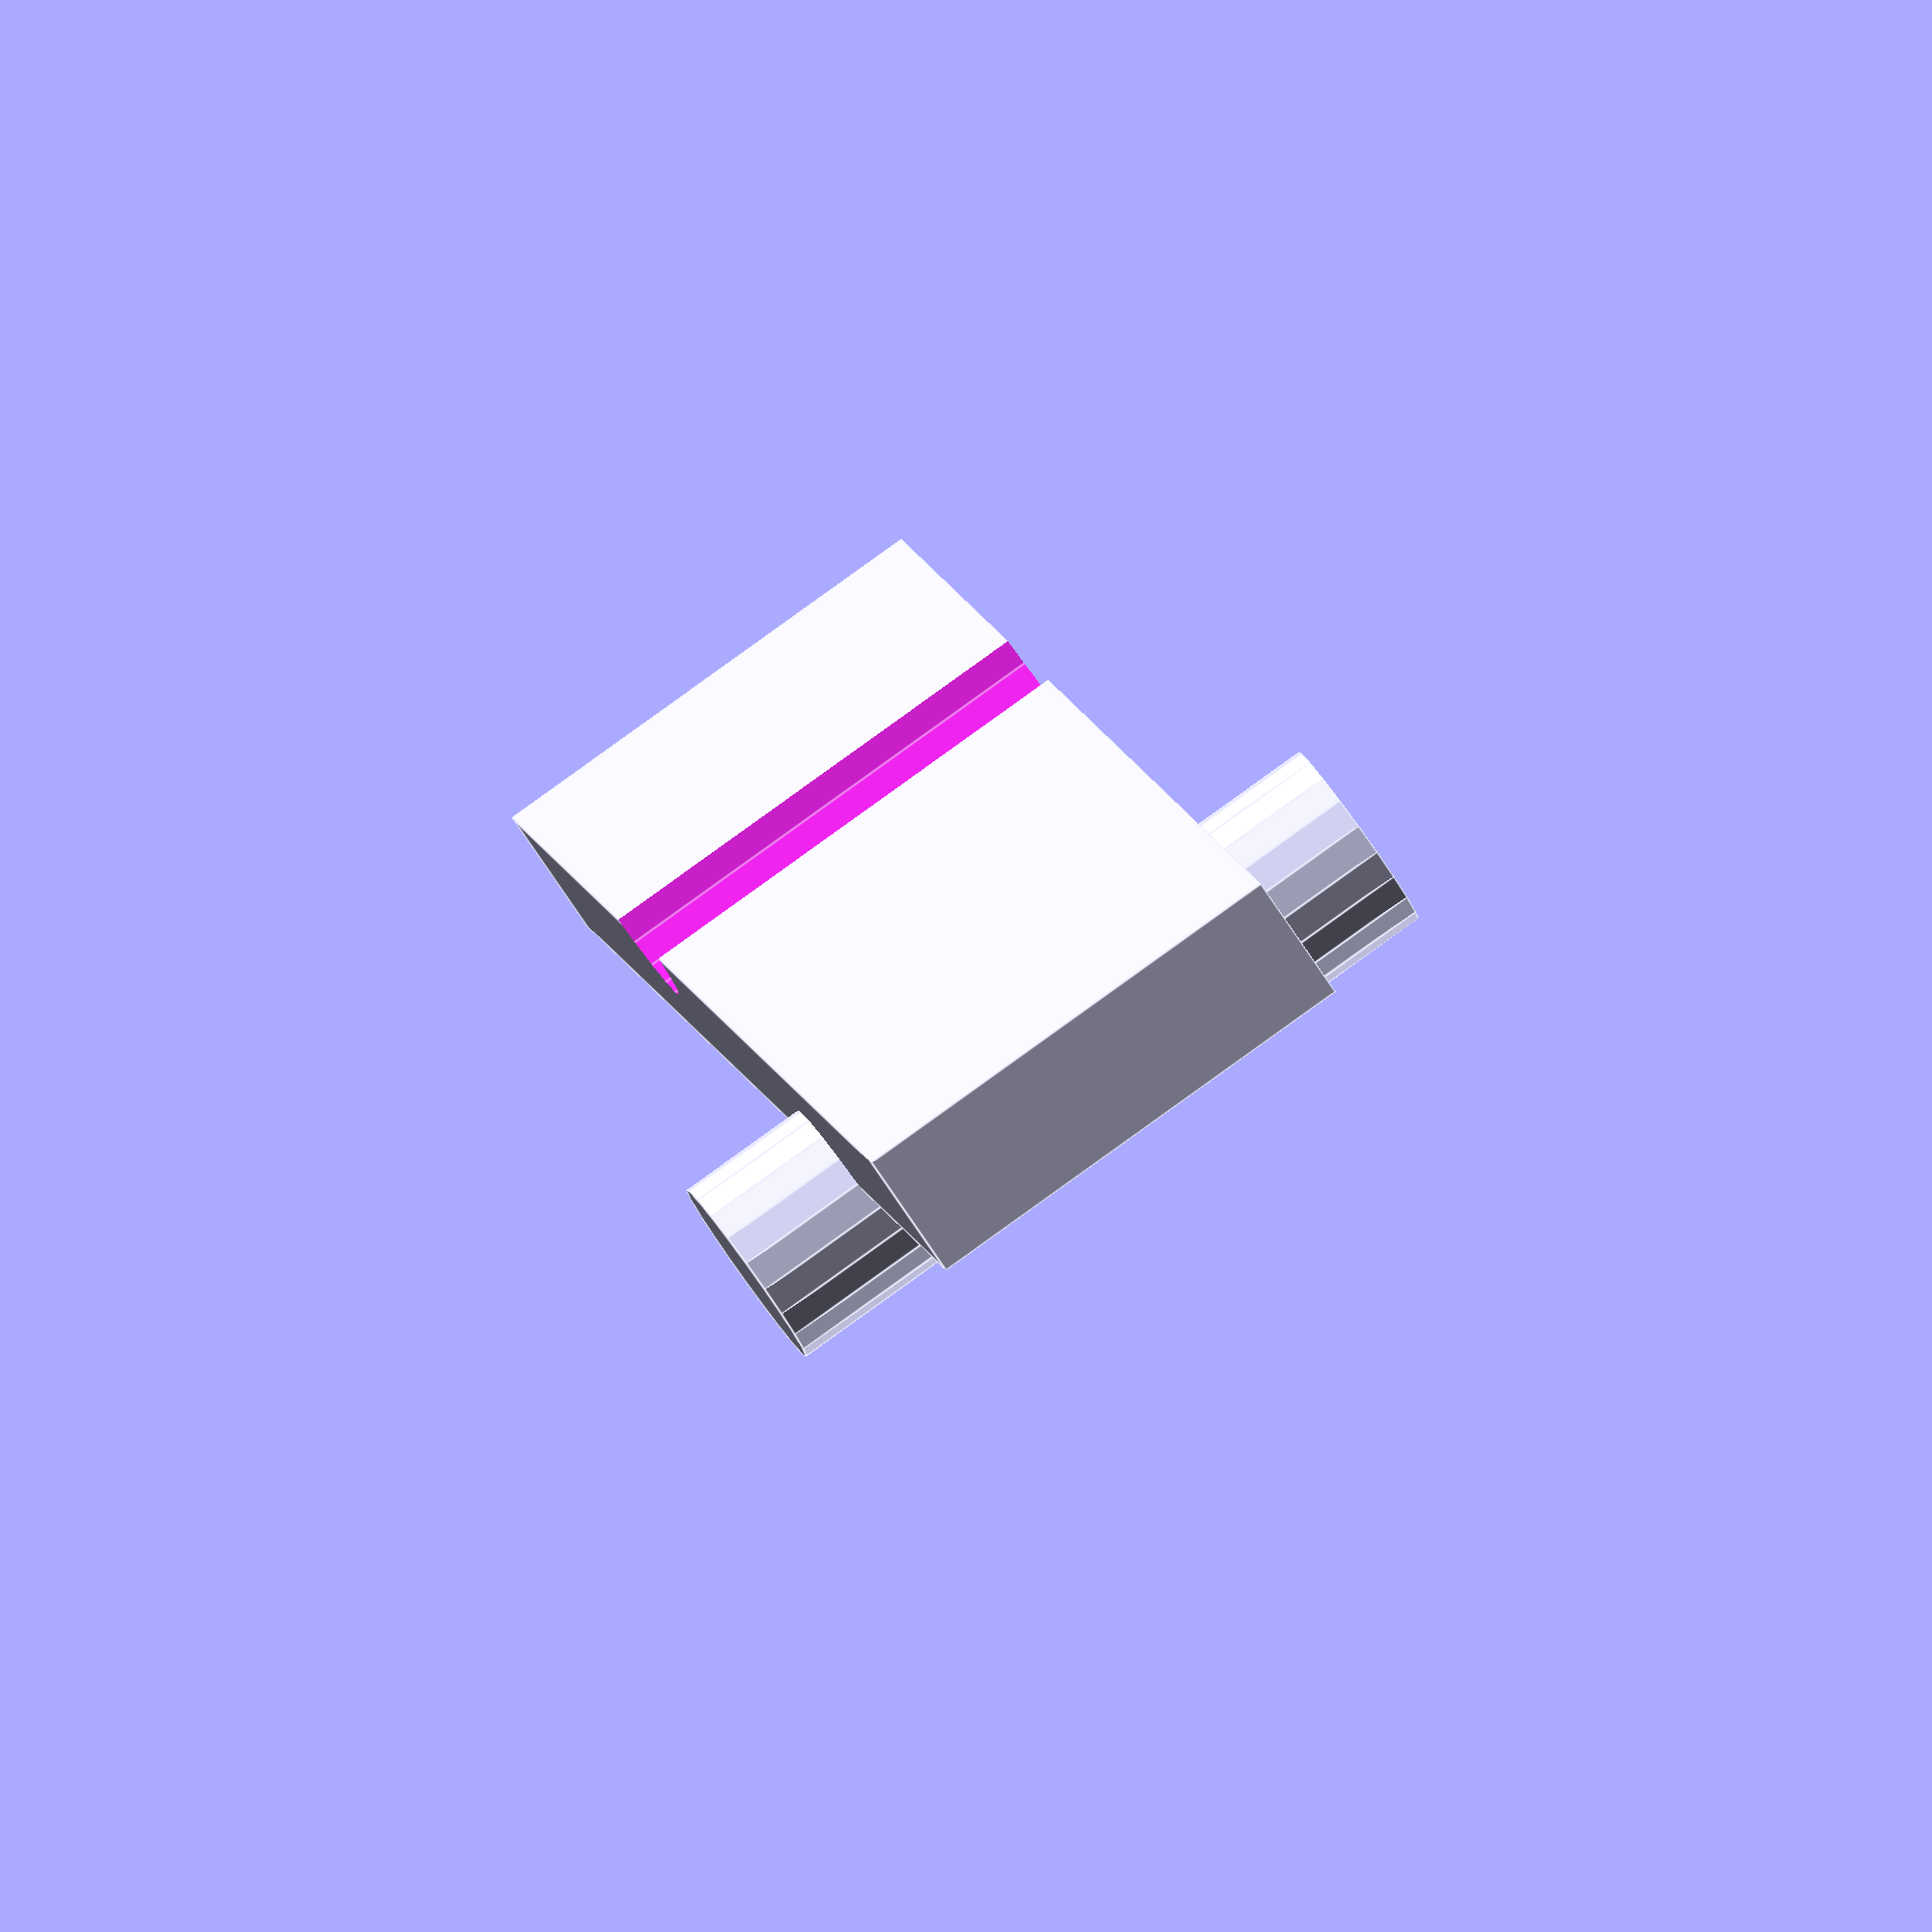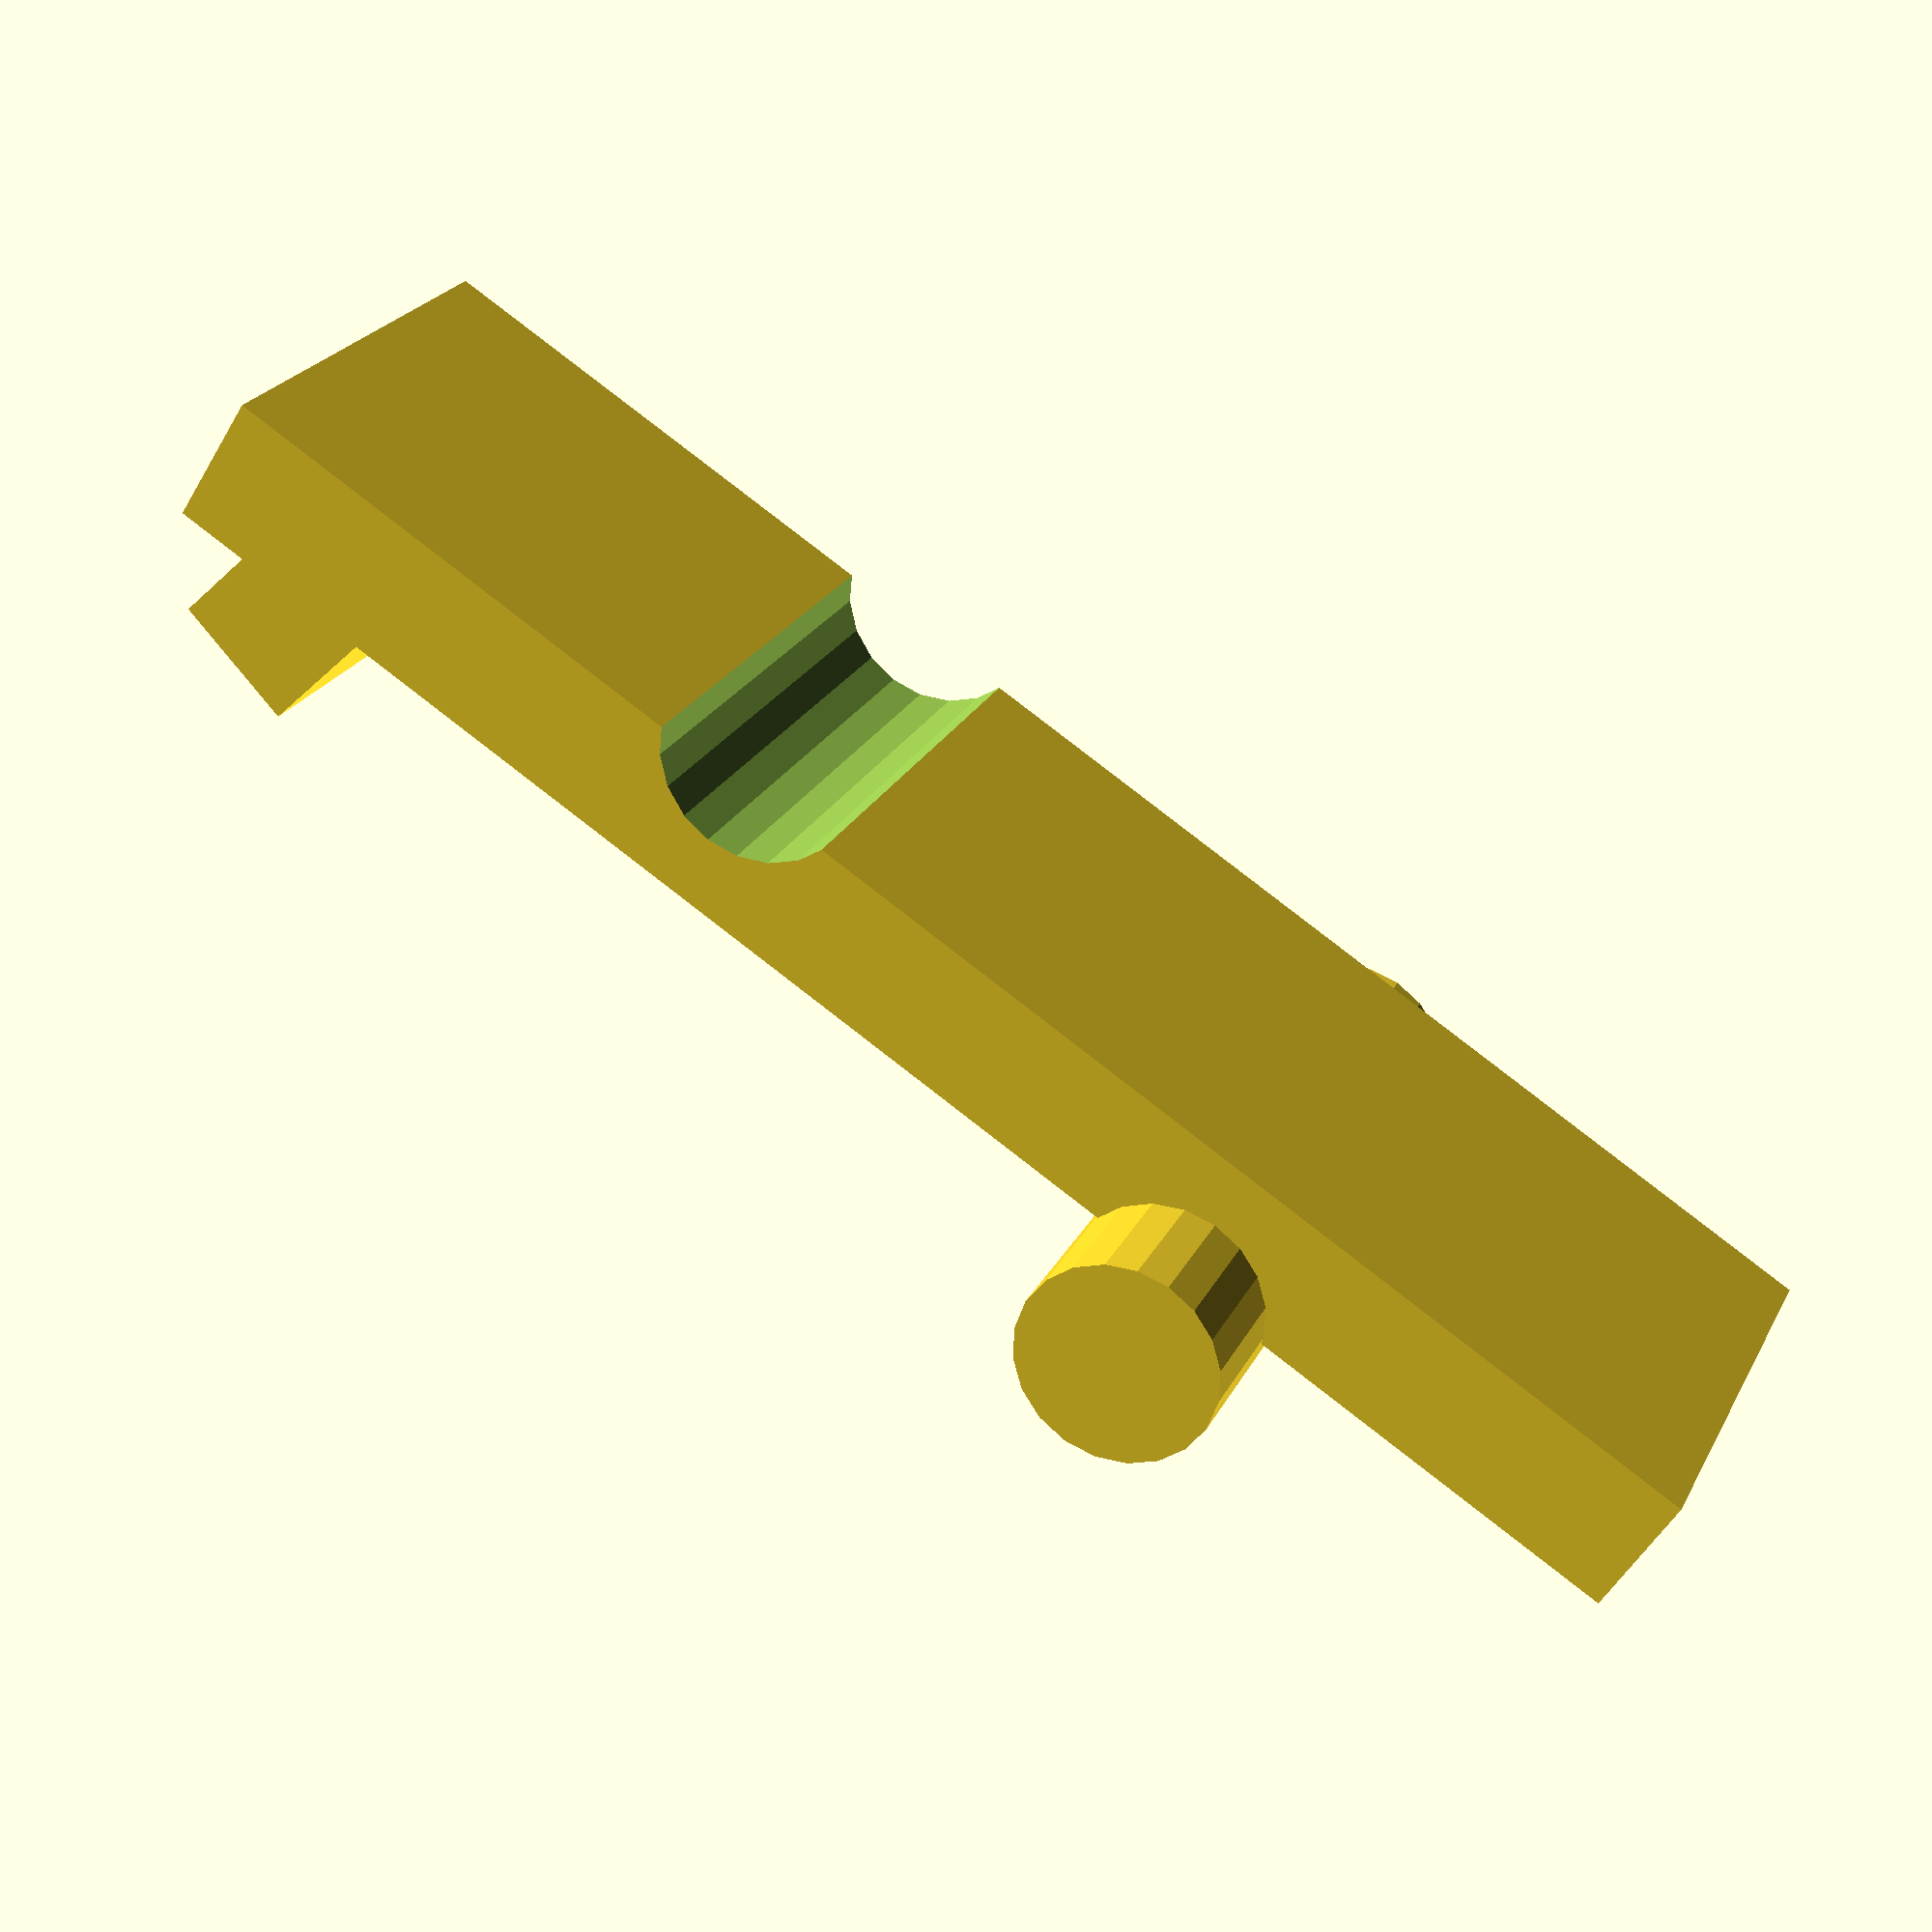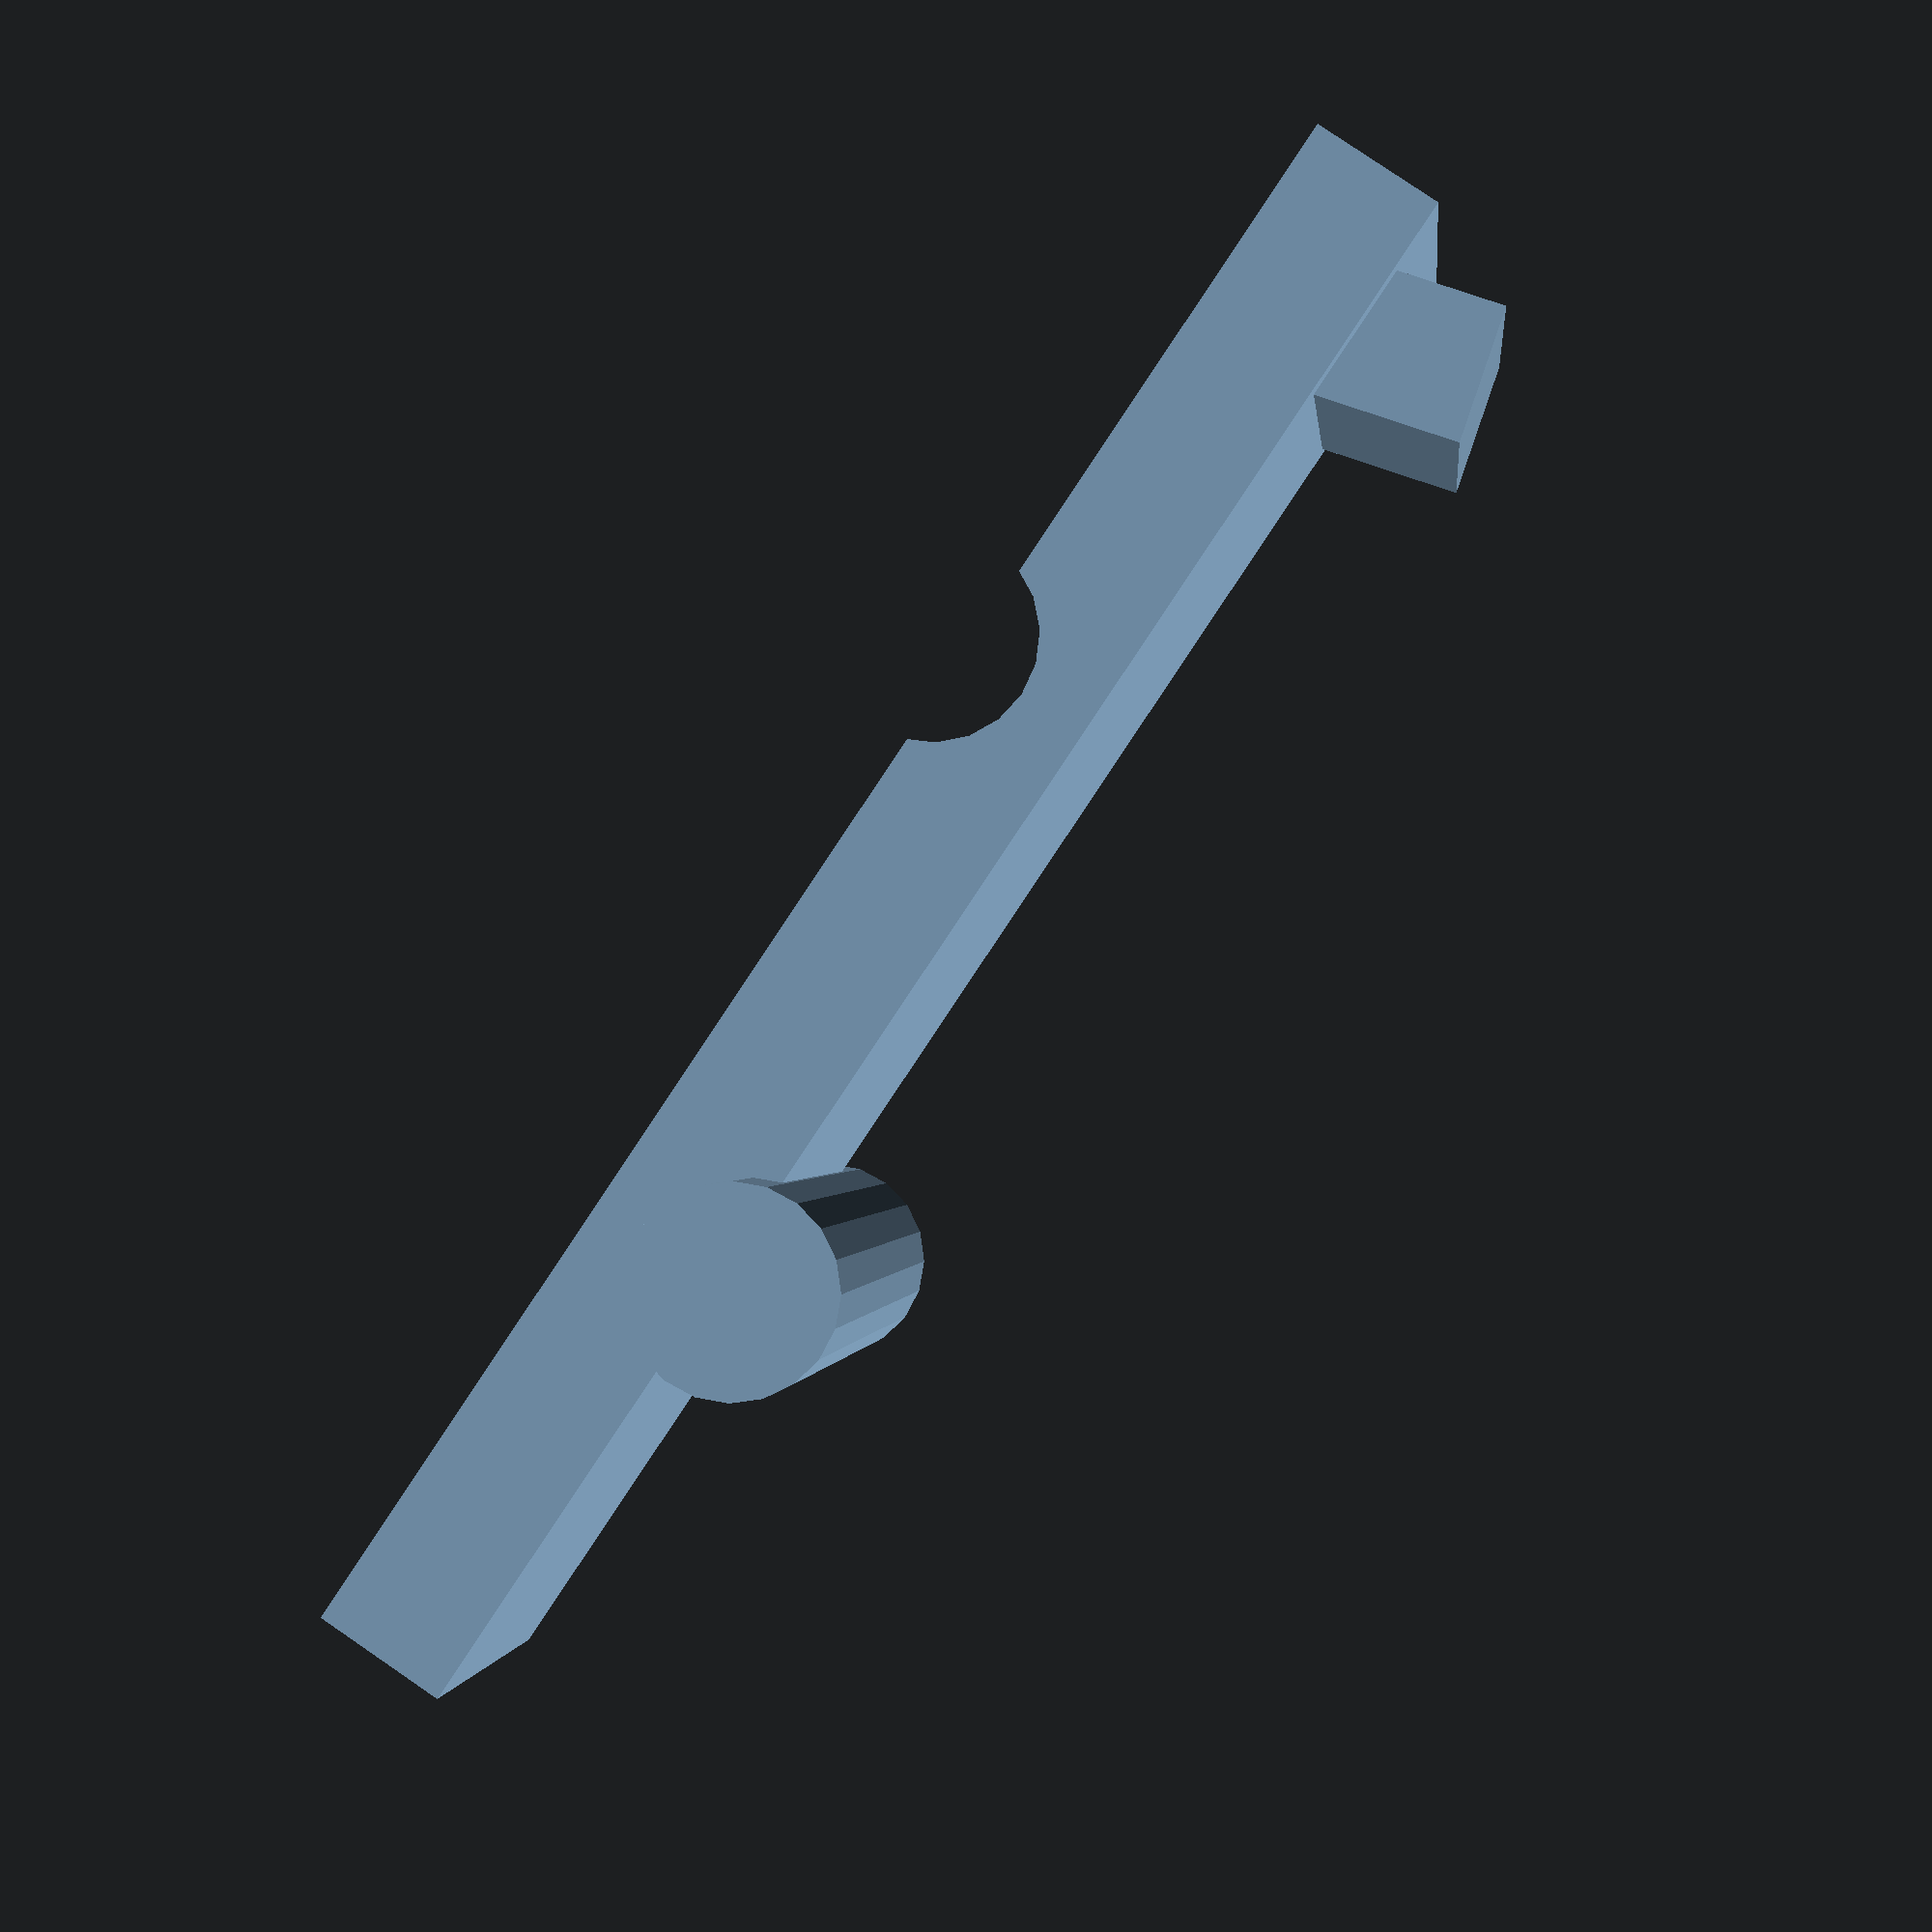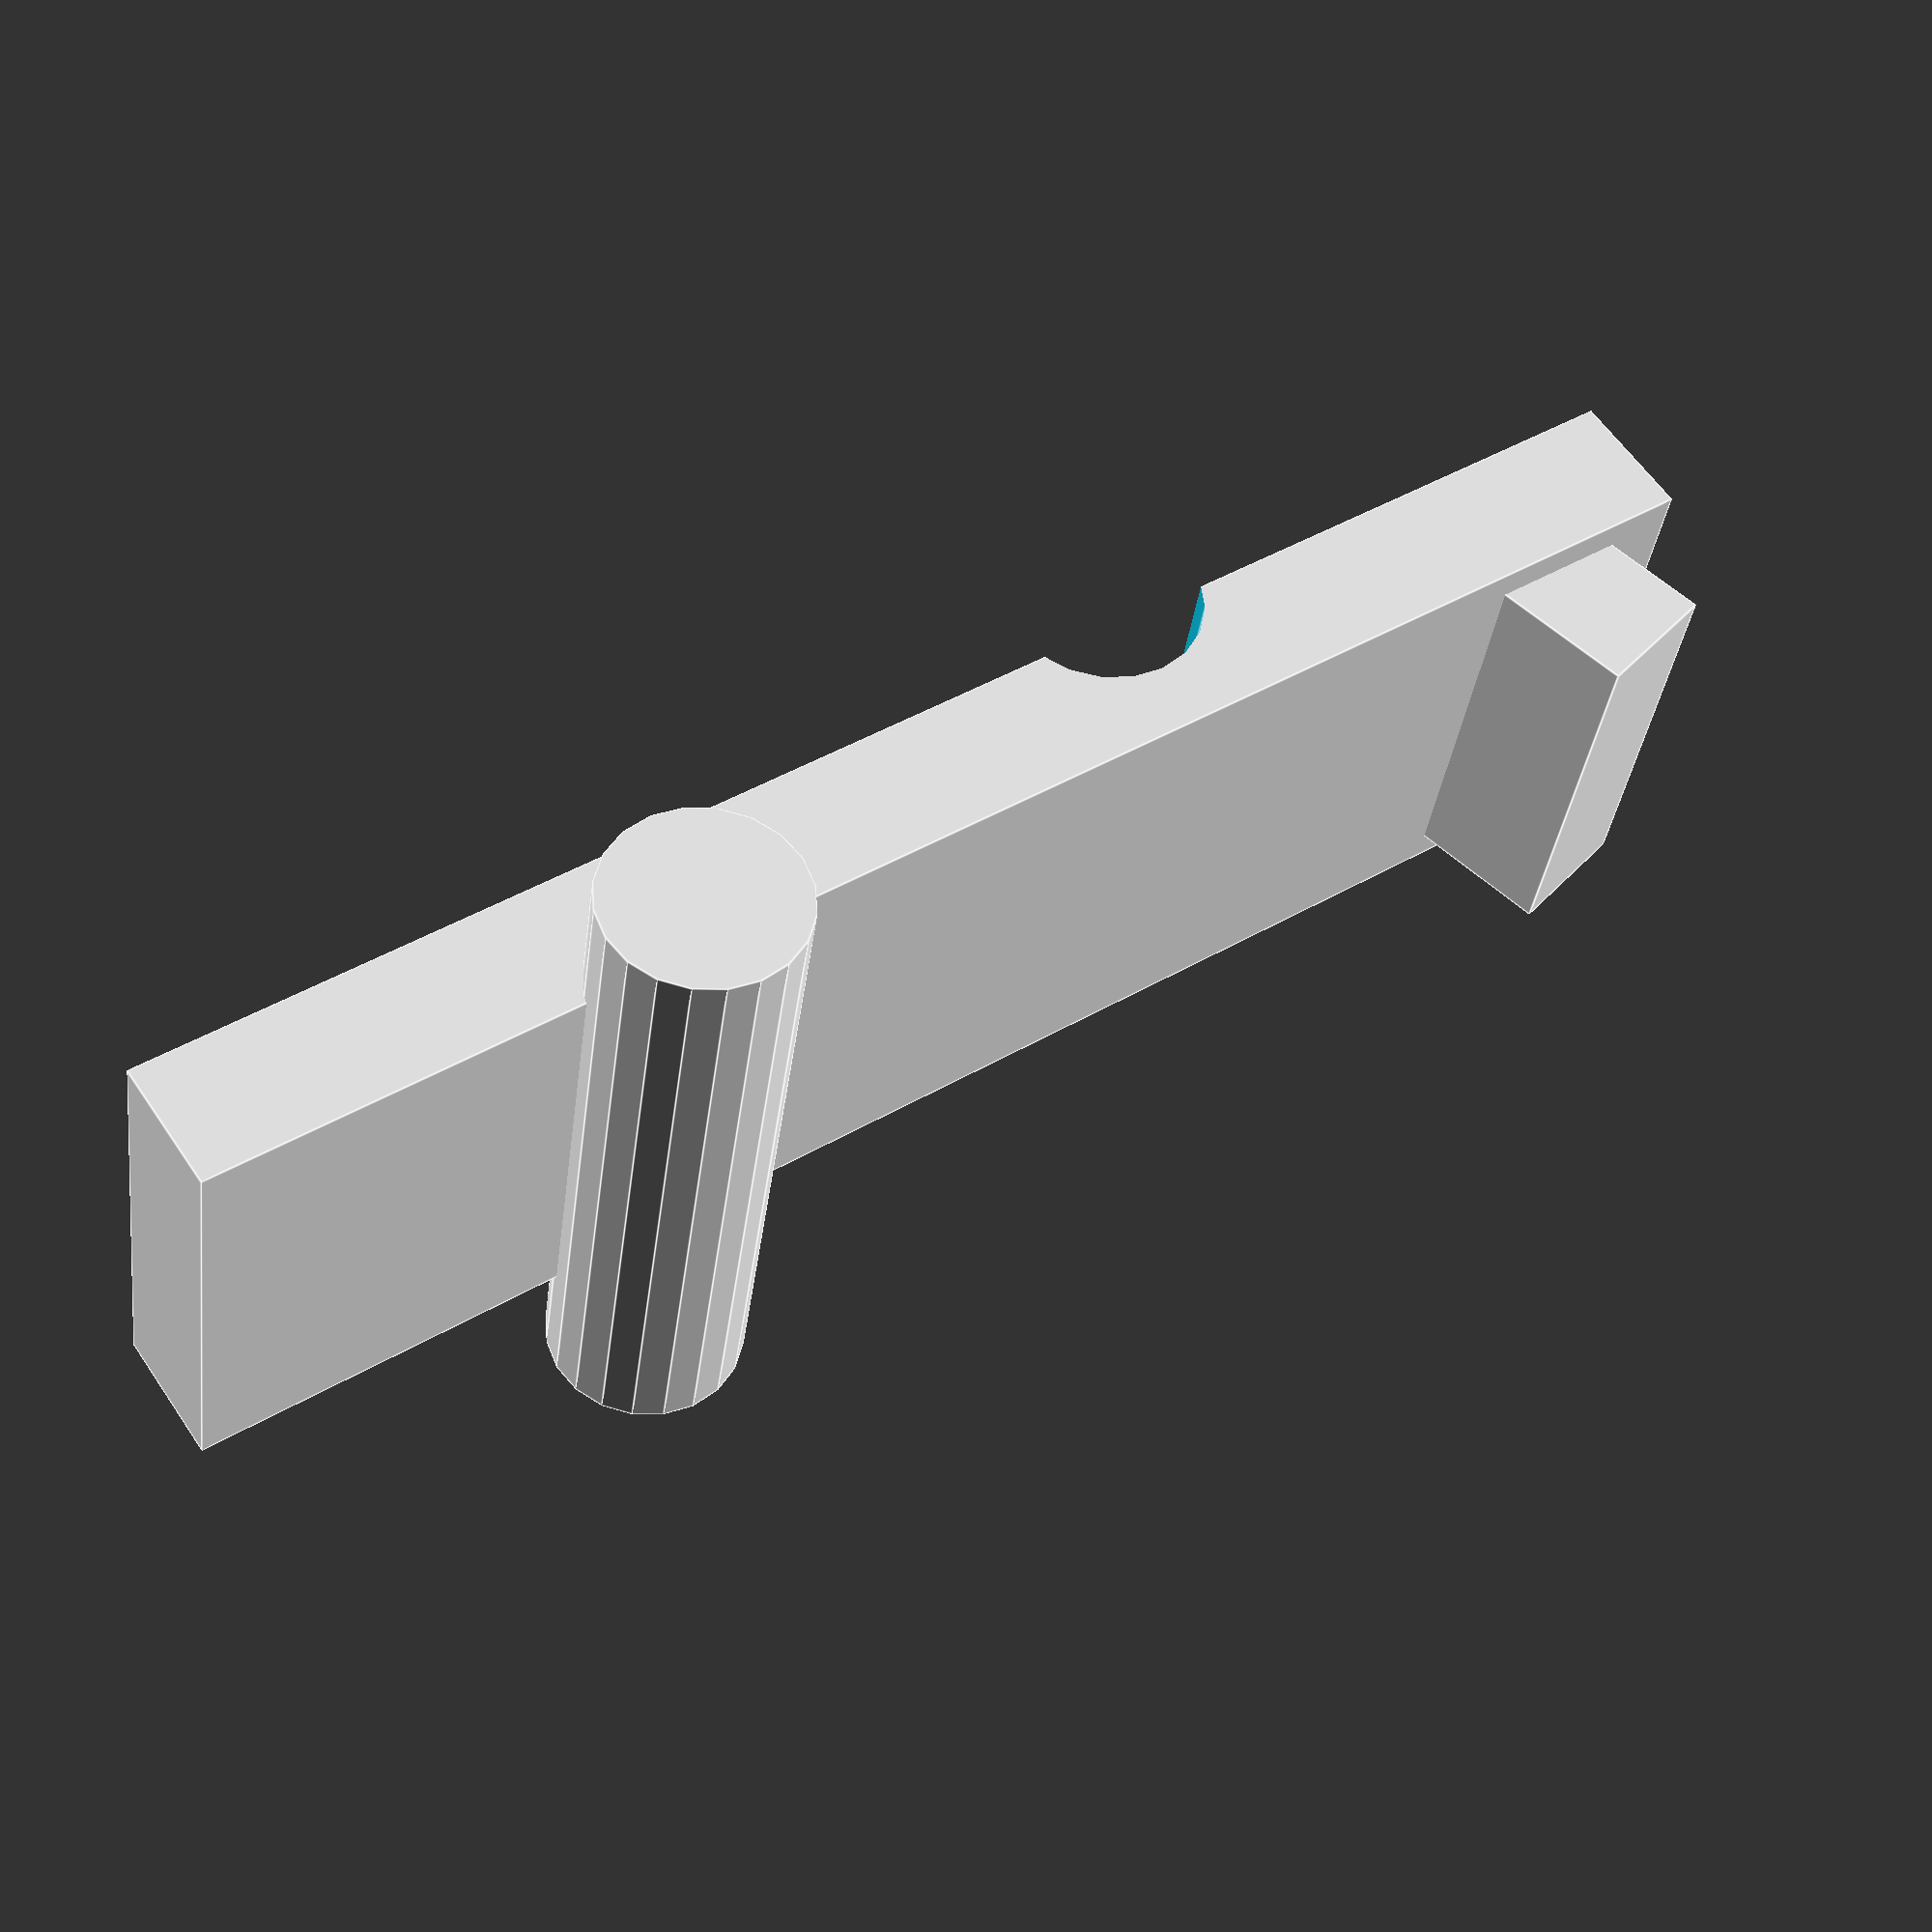
<openscad>
$fn=20;   // For persion of polygons

difference(){
union(){
rotate([105,0,0]){
translate([0,6,115]){
translate([6,-2,-119]){  // release handle1
rotate([0,90,0]){
  cylinder(r=3,h=22);
}}
rotate([-15,0,0]){  // release handle2
translate([10,24,-130]){
  cube([14,4,50]);}}

translate([11,4,-90.5]){ // cut the top off
    cube([12,5,4]);
}
}}
}  // union

translate([0,-15,-1]){  // notch
rotate([0,90,0]){
  cylinder(r=3,h=35);
}}

}
</openscad>
<views>
elev=70.1 azim=194.5 roll=213.0 proj=o view=edges
elev=234.2 azim=65.8 roll=29.8 proj=p view=solid
elev=279.0 azim=260.5 roll=304.3 proj=p view=wireframe
elev=300.8 azim=278.7 roll=326.3 proj=p view=edges
</views>
